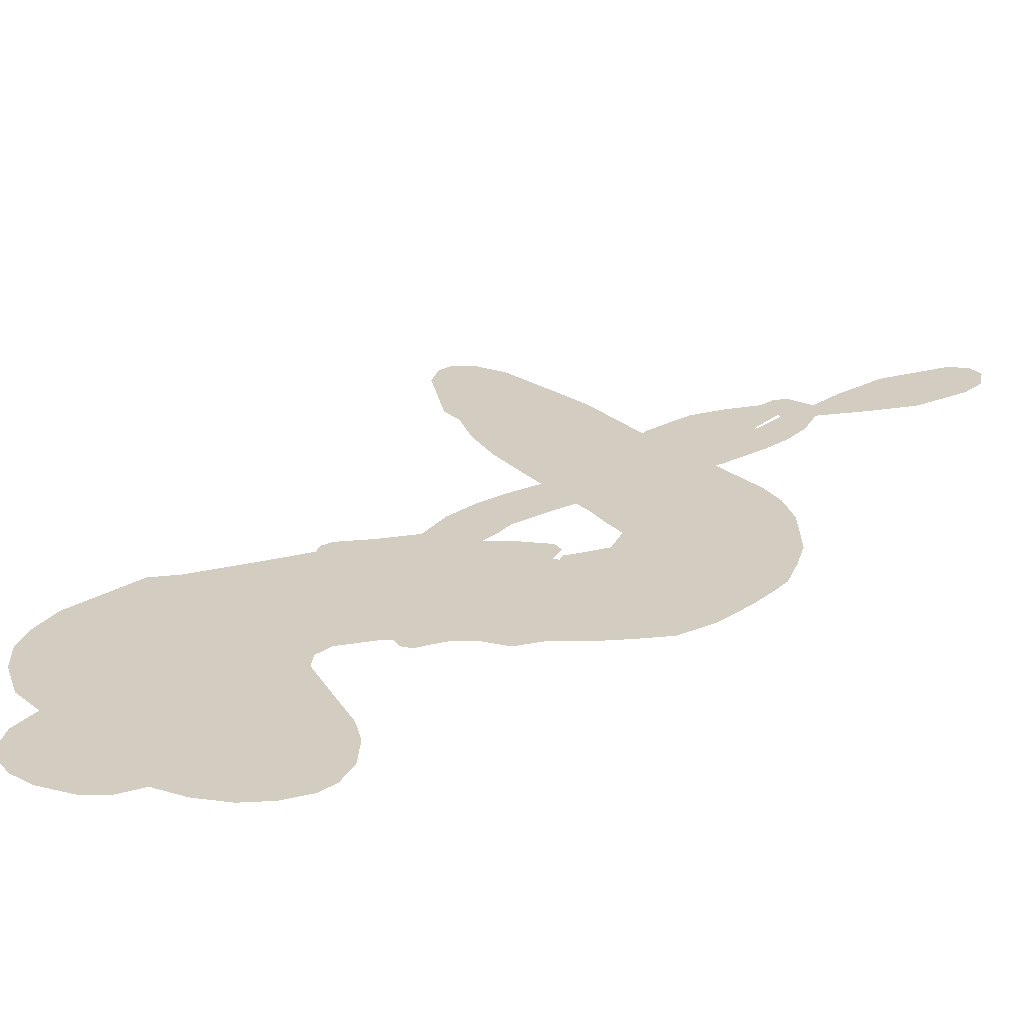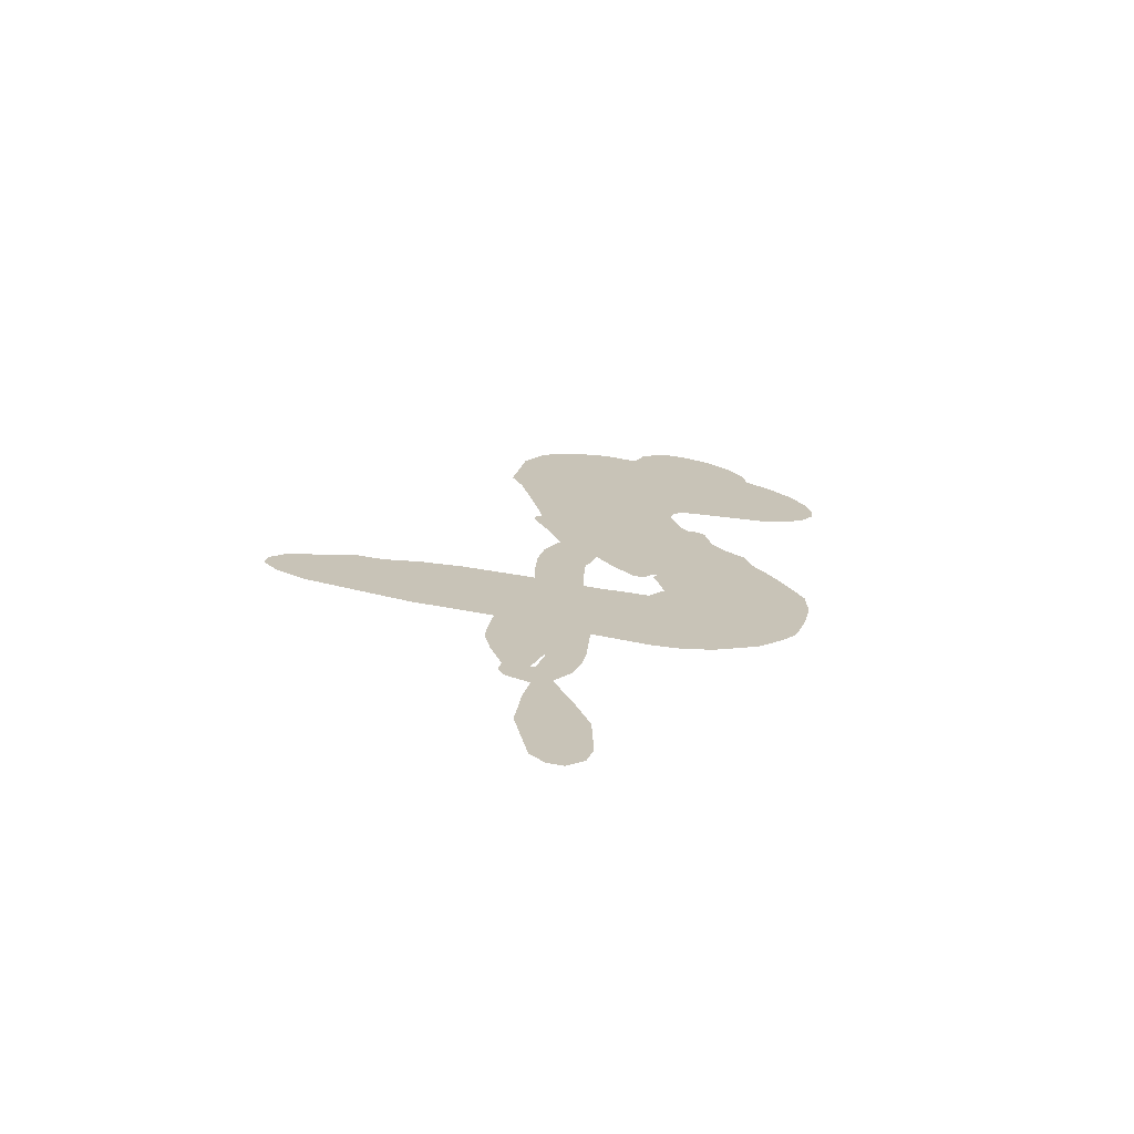
<metadata>
{"format":"obj","ext":"obj","renderer":"f3d","projection":"perspective","resolution":1024,"background":"white","views":[{"elev":24.7,"azim":-125.0,"up":"+Z"},{"elev":-72.2,"azim":170.2,"up":"+Y"}]}
</metadata>
<code>
v -161.9 59.31 0
v -158.1 62.83 0
v -153.5 65.31 0
v -152.8 69.45 0
v -150.6 72.5 0
v -146 75.45 0
v -142.1 76.54 0
v -138.6 76.33 0
v -135.9 75.16 0
v -132.9 72.09 0
v -131 67.31 0
v -125.4 67.65 0
v -119.2 65.55 0
v -114.8 62.64 0
v -112.1 59.22 0
v -109.4 53.71 0
v -107.2 40.6 0
v -109 36.58 0
v -112.9 19.2 0
v -111.8 17.67 0
v -111.7 15.81 0
v -116.3 5.103 0
v -113.7 -35.07 0
v -112.7 -58.38 0
v -112 -58.61 0
v -115.9 -48.34 0
v -117.2 -37.2 0
v -115.4 -32.16 0
v -112.1 -31.56 0
v -108.5 -33.51 0
v -105.9 -39.59 0
v -104.9 -48.17 0
v -107.8 -58.86 0
v -107.4 -61.5 0
v -108.2 -63.52 0
v -112.2 -65.01 0
v -111 -70.85 0
v -110 -79.65 0
v -112.3 -91.24 0
v -114.6 -93.41 0
v -117.2 -93.4 0
v -120 -90.47 0
v -121.1 -86.44 0
v -120.9 -77.27 0
v -115.4 -62.81 0
v -122.6 -0.1429 0
v -128.7 -7.26 0
v -130.5 -7.09 0
v -132.2 -4.498 0
v -132.8 -5.054 0
v -132.1 -6.023 0
v -133.6 -12.65 0
v -131 -16.51 0
v -123.2 -17.04 0
v -100.2 -17.25 0
v -93.38 -18.34 0
v -87.57 -20.27 0
v -83.61 -20.25 0
v -72.64 -25.3 0
v -70 -28.42 0
v -69.64 -31.14 0
v -71.95 -33.89 0
v -76.36 -36.06 0
v -93.38 -38.59 0
v -106.6 -38.69 0
v -113.2 -40.61 0
v -119.3 -39.98 0
v -130.5 -40.58 0
v -135 -39.99 0
v -140.3 -38.08 0
v -147.9 -32.91 0
v -154.4 -24.81 0
v -158.2 -10.12 0
v -158.1 -4.205 0
v -150.2 9.72 0
v -149 13.74 0
v -145.7 16.06 0
v -143.7 18.84 0
v -142.6 23.71 0
v -141.3 24.68 0
v -139.6 24.47 0
v -138.6 25.55 0
v -136.7 31.26 0
v -137.3 34.29 0
v -139.5 36.13 0
v -154 38.98 0
v -158 40.65 0
v -162.4 44.15 0
v -164.7 47.9 0
v -165.2 50.97 0
v -164.2 55.3 0
v -120.7 -28.93 0
v -112.5 -60.07 0
v -137.3 23.43 0
v -134.1 -3.175 0
v -132.9 -9.309 0
v -140.8 22.62 0
v -114.8 16.63 0
v -125.3 -3.839 0
v -120.7 -45.47 0
v -109.9 -59.38 0
v -119.6 -53.99 0
v -118.1 -58.46 0
v -143.1 21.3 0
v -131.8 -1.93 0
v -113.5 -53.69 0
v -110.6 -62.04 0
v -110.4 -55.68 0
v -73.45 -30.27 0
v -115.9 -89.69 0
v -134.2 26.89 0
v -134.8 -5.863 0
v -140.8 19.77 0
v -159.5 50.39 0
v -139.3 70.91 0
v -135.3 39.08 0
v -114.2 10.75 0
v -129.4 -4.209 0
v -114.5 -47.34 0
v -114.1 -53.21 0
v -135.9 1.405 0
v -118.5 21.4 0
v -141.2 15.13 0
v -131.8 33.94 0
v -128.3 0.1246 0
v -115.3 -59.11 0
v -139.8 -2.715 0
v -116.5 -55.6 0
v -117.1 -51.8 0
v -145.2 11.06 0
v -85.54 -27.28 0
v -118.5 -70.35 0
v -113 -35.91 0
v -106 -53.35 0
v -111.2 -85.43 0
v -146.3 67.1 0
v -120.4 -49.68 0
v -85.57 -23.49 0
v -115.2 -67.64 0
v -92.26 -25.4 0
v -78.13 -22.79 0
v -81.64 -25.36 0
v -119.5 56.08 0
v -131.8 -32.43 0
v -159.4 55.2 0
v -153.3 46.35 0
v -143.1 72.53 0
v -129.5 19.8 0
v -140.5 -9.673 0
v -116.5 -42.81 0
v -109.9 -51.72 0
v -150.1 66.83 0
v -149.1 59.92 0
v -147.9 63.61 0
v -142 59.68 0
v -143.6 63.7 0
v -84.88 -37.35 0
v -77.35 -27.52 0
v -116.2 58.7 0
v -115.3 41.73 0
v -132.3 -36.63 0
v -154.8 42.78 0
v -146.8 37.58 0
v -157.8 46.15 0
v -132.9 22.68 0
v -136.7 -10.49 0
v -139.2 -15.62 0
v -145.5 60.59 0
v -146.1 53.9 0
v -136.9 64.1 0
v -142.1 67.68 0
v -120.6 60.85 0
v -114.8 53.5 0
v -111.4 40.04 0
v -124.9 -40.25 0
v -137.1 -33.93 0
v -136 18.87 0
v -125.9 26.9 0
v -140.2 62.76 0
v -136.6 58.52 0
v -108.3 47.15 0
v -132.8 30.35 0
v -128.8 -34.86 0
v -125.3 -28.81 0
v -130 25.76 0
v -111.8 44.41 0
v -111.1 27.93 0
v -129.1 30.23 0
v -112.7 49.15 0
v -123.9 36.84 0
v -116.4 34.03 0
v -127.4 34.27 0
v -113 36.35 0
v -122.6 31.38 0
v -129.1 40.39 0
v -110 32.25 0
v -129.8 36.9 0
v -113.9 30.87 0
v -118.3 29.97 0
v -115.3 26.81 0
v -119.6 25.74 0
v -112 23.59 0
v -123.3 22.66 0
v -115.6 23.31 0
v -134.5 35.87 0
v -136.9 -1.416 0
v -139.6 0.8504 0
v -138.6 7.178 0
v -146 -0.9201 0
v -109.2 -37.4 0
v -112.6 -40.44 0
v -112.3 -45.15 0
v -153.6 52.64 0
v -155.8 49.41 0
v -123 12.95 0
v -153.9 60.53 0
v -141.2 43 0
v -135 -15.96 0
v -137.3 -22.18 0
v -134 -19.56 0
v -137.9 -18.86 0
v -144.9 -18.63 0
v -141.3 -20.8 0
v -130.9 -25.05 0
v -146.4 -25.47 0
v -133.5 -22.76 0
v -136.4 -27.43 0
v -128.6 -20.61 0
v -144.6 -22.35 0
v -156.7 -17.62 0
v -141.4 -26.12 0
v -135.4 68.31 0
v -138.6 67.14 0
v -123.1 64.16 0
v -128 63.48 0
v -125 60.08 0
v -130.7 58.18 0
v -110.7 56.47 0
v -113.9 56.63 0
v -137 -37.24 0
v -142.5 -33.31 0
v -140.3 54.12 0
v -108.8 50.43 0
v -120.9 47.88 0
v -140.6 10.86 0
v -143.6 6.736 0
v -132.5 12.19 0
v -136.9 13.67 0
v -135.9 10.11 0
v -133.3 5.737 0
v -151.2 -7.184 0
v -112.1 -48.77 0
v -108.7 -46.82 0
v -105.4 -43.84 0
v -109 -42.03 0
v -157 52.73 0
v -155.3 56.55 0
v -151 56.02 0
v -118.5 10.11 0
v -121.8 17.68 0
v -151.3 62.75 0
v -139 39.88 0
v -136.3 44.14 0
v -143.2 36.87 0
v -149.2 42.56 0
v -144.3 40.64 0
v -145.4 45.24 0
v -140.9 48.57 0
v -135.3 -30.8 0
v -131.9 -28.67 0
v -139.8 -29.98 0
v -144.3 -29.37 0
v -126.1 -24.36 0
v -111.6 -16.9 0
v -124.6 -20.7 0
v -121.6 -23.86 0
v -117.4 -16.89 0
v -120.7 -28.25 0
v -122.6 -32.1 0
v -113.6 -24.57 0
v -120.6 -20.05 0
v -126.3 -32.19 0
v -120.7 -35.92 0
v -117.7 -25.34 0
v -116.2 -21.06 0
v -115.8 -36.27 0
v -112.1 -20.85 0
v -114.6 -30.33 0
v -106.1 -25.34 0
v -118.5 -31.67 0
v -105.9 -17.04 0
v -109.8 -23.91 0
v -110.9 -28.05 0
v -106.6 -21.15 0
v -109.9 -33.87 0
v -101 -22.86 0
v -127.1 -16.62 0
v -132.5 62.99 0
v -139.7 57.36 0
v -142.9 56.37 0
v -137.1 55.1 0
v -133.7 56.37 0
v -137.6 50.98 0
v -129 51.81 0
v -134.2 52.62 0
v -134.1 48.11 0
v -131.7 44.21 0
v -132.5 40.9 0
v -126 45.25 0
v -130.1 47.94 0
v -117 49.76 0
v -120.5 52.02 0
v -117.4 45.48 0
v -124.4 55.09 0
v -124.7 50.36 0
v -121.7 43 0
v -141 4.156 0
v -144.8 2.933 0
v -154.7 2.851 0
v -148.3 5.663 0
v -152.5 6.389 0
v -151.2 3.078 0
v -153.2 -2.211 0
v -136.5 4.562 0
v -131.9 2.138 0
v -128.4 4.87 0
v -155.2 -7.15 0
v -149.4 -20.28 0
v -158.1 59.04 0
v -116.9 13.54 0
v -125.5 19.53 0
v -127.3 23 0
v -127.5 15.42 0
v -118.2 17.78 0
v -150.4 38.29 0
v -139.2 45.69 0
v -143.1 51.64 0
v -147.1 49.47 0
v -149.8 52.31 0
v -112.2 -36.96 0
v -106.5 -30.23 0
v -133.5 59.84 0
v -127.2 57.28 0
v -125.3 41.37 0
v -149.4 -3.202 0
v -145.8 -7.674 0
v -156.5 -0.6782 0
v -125.5 2.3 0
v -120.8 4.032 0
v -130.1 8.648 0
v -124.5 8.135 0
v -120.2 14.46 0
v -132.1 16.35 0
v -149.4 46.41 0
v -105.8 -34.45 0
v -100 -38.61 0
v -99.17 -31.12 0
v -103.3 -38.64 0
v -101.7 -34.73 0
v -97.36 -35.13 0
v -102.9 -31.14 0
v -101.1 -27.19 0
v -93.55 -30.92 0
v -96.94 -25.22 0
v -94.53 -22.11 0
v -90.83 -21.99 0
v -96.78 -17.79 0
v -120.1 -13.19 0
v -112.2 -16.27 0
v -120.6 7.572 0
v -127.3 11.46 0
v -93.59 -34.76 0
v -88.29 -32.9 0
v -89.13 -38 0
v -81.53 -30.51 0
v -97.96 -21.11 0
v -120.6 -6.081 0
v -85.17 -30.94 0
v -80.62 -36.7 0
v -83 -33.92 0
v -78.91 -33.27 0
v -112.5 -6.146 0
v -117.7 2.223 0
v -113.6 -0.5572 0
v -116.3 -84.45 0
v -113.2 -82 0
v -115 -76.14 0
v -121 -81.86 0
v -117 -80.17 0
v -146.9 71.09 0
v -138.7 -6.41 0
v -142.5 -5.572 0
v -120.4 34.77 0
v -117.7 38.13 0
v -122.5 27.85 0
v -151.3 -29 0
v -150.4 -25.09 0
v -103.1 -19.66 0
v -153.1 -13.08 0
v -148.9 -15.46 0
v -144.2 -13.64 0
v -149.7 -11.24 0
v -141.1 -12.8 0
v -146.5 -11.01 0
v -96.48 -28.8 0
v -89.56 -28.77 0
v -88.68 -25.28 0
v -116.3 -4.427 0
v -121.8 -3.093 0
v -117.7 -9.232 0
v -112.1 -11.21 0
v -120.3 -20.94 0
v -115.9 -13.35 0
v -120.2 -17.03 0
v -113 -25.82 0
v -116.1 -19 0
v -116.9 -23.95 0
v -112.6 -21.1 0
v -120.5 -24.91 0
v -110.5 -75.22 0
v -114.8 -71.98 0
v -119.7 -73.84 0
v -121.2 39.35 0
v -157.5 -13.88 0
v -152.7 -17.49 0
v -155.6 -21.27 0
v -152.3 -21.88 0
v -118.3 -1.558 0
v -114.3 -41.25 0
v -117.1 -44.24 0
v -121 -37.11 0
v -121 -41.26 0
v -117.6 -39.07 0
v -117.7 -34.5 0
v -113.4 -30.46 0
v -116.8 -28.44 0
v -124.5 -35.4 0
v -127.8 -38.25 0
f 112 206 391
f 186 160 174
f 75 130 76
f 203 122 201
f 105 121 206
f 45 107 93
f 51 50 112
f 123 78 77
f 89 88 114
f 125 118 99
f 1 91 145
f 162 164 87
f 25 108 106
f 43 42 110
f 80 79 97
f 126 93 24
f 58 138 142
f 179 299 180
f 128 129 102
f 105 125 325
f 52 166 167
f 143 159 172
f 240 176 70
f 142 138 131
f 176 240 161
f 223 231 219
f 59 158 109
f 95 112 50
f 117 21 98
f 113 94 97
f 97 104 113
f 104 78 113
f 349 383 22
f 166 112 391
f 105 95 49
f 74 73 327
f 51 112 96
f 82 94 111
f 107 34 101
f 52 218 53
f 323 345 322
f 203 260 122
f 90 89 114
f 167 221 218
f 145 256 257
f 91 90 114
f 298 232 170
f 98 19 334
f 282 183 437
f 77 76 130
f 4 3 152
f 152 5 4
f 56 365 366
f 45 126 103
f 115 9 8
f 8 7 147
f 45 139 36
f 106 151 252
f 147 7 6
f 381 158 375
f 114 145 91
f 246 208 245
f 136 154 156
f 10 9 115
f 19 122 334
f 205 83 124
f 17 174 18
f 84 205 116
f 165 111 94
f 182 83 111
f 162 146 164
f 239 15 159
f 206 207 127
f 129 137 102
f 236 234 235
f 350 250 326
f 172 159 14
f 180 302 342
f 126 45 93
f 322 318 320
f 239 238 15
f 211 150 212
f 5 152 390
f 136 152 154
f 25 93 101
f 31 30 210
f 107 45 36
f 124 192 197
f 161 183 144
f 119 430 137
f 120 119 129
f 296 364 376
f 359 361 355
f 287 274 285
f 363 373 406
f 276 285 281
f 50 49 95
f 53 218 220
f 275 54 297
f 49 48 118
f 126 128 103
f 274 287 294
f 58 57 138
f 78 123 113
f 407 406 131
f 118 105 49
f 375 158 142
f 68 161 69
f 61 109 62
f 421 139 132
f 109 60 59
f 166 52 96
f 423 394 160
f 60 109 61
f 348 349 351
f 85 84 116
f 141 58 142
f 162 87 86
f 43 110 385
f 134 32 151
f 386 385 135
f 110 42 41
f 110 135 385
f 102 103 128
f 57 366 407
f 40 110 41
f 40 39 110
f 421 387 420
f 119 137 129
f 141 158 59
f 37 36 139
f 105 206 95
f 47 118 48
f 94 81 97
f 95 206 112
f 430 433 432
f 432 100 430
f 413 416 369
f 82 81 94
f 177 165 94
f 98 20 19
f 98 21 20
f 97 79 104
f 63 62 109
f 108 151 106
f 117 330 259
f 210 133 211
f 93 107 101
f 83 82 111
f 259 22 117
f 348 99 46
f 47 99 118
f 24 93 25
f 132 139 45
f 35 34 107
f 126 24 128
f 101 34 33
f 118 125 105
f 130 123 77
f 115 8 147
f 128 24 120
f 108 101 33
f 27 133 28
f 108 33 134
f 255 253 254
f 185 111 165
f 28 133 29
f 133 30 29
f 129 128 120
f 110 39 135
f 159 15 14
f 145 114 256
f 193 160 394
f 101 108 25
f 389 388 385
f 36 35 107
f 168 154 153
f 81 80 97
f 372 373 363
f 151 108 134
f 214 114 164
f 145 257 329
f 163 265 335
f 179 233 171
f 390 6 5
f 147 390 171
f 113 123 177
f 177 123 248
f 209 346 392
f 397 396 225
f 261 154 152
f 27 150 211
f 253 252 151
f 152 136 390
f 3 2 216
f 168 169 300
f 261 152 3
f 168 156 154
f 261 153 154
f 234 236 172
f 179 156 155
f 147 171 115
f 64 374 372
f 375 380 381
f 141 142 158
f 142 131 375
f 172 14 13
f 143 173 239
f 308 205 197
f 196 198 187
f 283 175 67
f 161 144 176
f 264 266 163
f 214 146 213
f 85 262 264
f 262 85 116
f 114 88 164
f 87 164 88
f 177 94 113
f 332 148 331
f 112 166 96
f 166 149 403
f 346 209 345
f 223 219 221
f 169 168 153
f 155 156 168
f 265 162 86
f 162 265 146
f 179 180 170
f 11 10 232
f 136 156 171
f 171 156 179
f 12 234 13
f 172 13 234
f 173 311 189
f 189 311 313
f 16 173 189
f 200 198 199
f 288 280 284
f 183 282 144
f 270 184 224
f 70 176 241
f 245 248 123
f 148 165 177
f 188 194 192
f 188 182 185
f 179 155 299
f 179 170 233
f 299 300 242
f 301 302 180
f 188 192 124
f 17 181 186
f 83 182 124
f 438 161 68
f 437 283 279
f 288 290 286
f 220 226 228
f 332 165 148
f 188 185 178
f 17 186 174
f 189 186 181
f 174 193 18
f 185 182 111
f 202 187 200
f 182 188 124
f 16 189 243
f 311 173 312
f 189 313 186
f 194 190 192
f 18 193 196
f 194 188 178
f 190 195 197
f 160 193 174
f 198 196 193
f 122 204 201
f 393 194 199
f 160 313 316
f 304 314 343
f 190 197 192
f 198 193 191
f 197 195 308
f 199 191 393
f 198 191 199
f 395 194 178
f 198 200 187
f 201 200 199
f 204 19 202
f 395 199 194
f 201 395 203
f 332 178 185
f 204 202 200
f 260 331 333
f 201 204 200
f 19 204 122
f 83 205 84
f 197 205 124
f 207 206 121
f 206 127 391
f 324 317 207
f 130 320 246
f 250 350 249
f 123 130 245
f 127 207 209
f 207 121 324
f 30 133 210
f 133 27 211
f 150 26 212
f 210 211 255
f 252 212 26
f 253 255 212
f 146 354 339
f 258 153 216
f 146 214 164
f 256 214 213
f 353 247 333
f 348 46 349
f 2 1 329
f 216 257 258
f 307 263 308
f 354 267 338
f 52 167 218
f 221 220 218
f 221 167 223
f 269 270 227
f 219 226 220
f 53 220 228
f 167 222 223
f 219 220 221
f 402 400 404
f 328 225 229
f 222 229 223
f 269 227 271
f 226 227 224
f 224 273 228
f 397 72 396
f 71 70 241
f 227 226 219
f 226 224 228
f 223 229 231
f 144 269 176
f 273 224 184
f 297 53 228
f 399 251 327
f 231 229 225
f 400 402 399
f 426 427 425
f 71 241 272
f 219 231 227
f 10 115 232
f 233 115 171
f 170 232 233
f 115 233 232
f 11 235 12
f 234 12 235
f 11 232 298
f 236 143 172
f 235 11 298
f 235 237 343
f 299 301 180
f 237 302 304
f 143 239 159
f 173 16 238
f 173 238 239
f 70 69 240
f 161 240 69
f 176 269 271
f 271 231 272
f 338 268 337
f 262 263 217
f 314 312 143
f 189 181 243
f 316 313 244
f 246 245 130
f 249 248 245
f 319 322 321
f 318 207 317
f 250 249 208
f 215 260 333
f 249 245 208
f 248 247 353
f 250 208 324
f 247 248 249
f 325 250 324
f 325 326 250
f 230 399 424
f 400 222 401
f 106 252 26
f 253 151 32
f 255 254 31
f 212 252 253
f 210 255 31
f 253 32 254
f 212 255 211
f 214 256 114
f 257 256 213
f 257 213 258
f 216 2 329
f 339 258 213
f 169 153 258
f 330 117 98
f 326 351 350
f 331 260 203
f 259 330 352
f 3 216 261
f 153 261 216
f 263 262 116
f 266 264 262
f 310 304 305
f 301 242 303
f 265 266 267
f 266 262 217
f 267 266 217
f 265 163 266
f 268 267 217
f 268 338 267
f 263 336 217
f 268 303 337
f 270 269 144
f 227 231 271
f 270 144 282
f 227 270 224
f 272 231 225
f 176 271 241
f 272 225 396
f 241 271 272
f 184 278 276
f 228 273 275
f 276 284 285
f 285 274 277
f 273 276 275
f 284 276 278
f 184 276 273
f 54 275 281
f 175 283 437
f 276 281 275
f 279 184 282
f 278 184 279
f 437 279 282
f 290 288 284
f 376 398 296
f 277 54 281
f 282 184 270
f 438 183 161
f 66 286 67
f 67 286 283
f 279 290 278
f 284 280 285
f 285 280 287
f 277 281 285
f 340 65 295
f 278 290 284
f 292 287 280
f 294 287 292
f 340 286 66
f 341 293 295
f 292 280 293
f 358 359 355
f 279 283 290
f 286 290 283
f 293 280 288
f 291 294 398
f 294 292 289
f 295 293 288
f 289 292 293
f 294 289 296
f 294 291 274
f 340 288 286
f 293 341 289
f 361 362 341
f 365 376 364
f 342 170 180
f 275 297 228
f 237 235 298
f 300 299 155
f 301 299 242
f 168 300 155
f 337 300 169
f 242 337 303
f 342 302 237
f 305 301 303
f 311 312 244
f 336 303 268
f 307 310 306
f 301 305 302
f 305 303 306
f 303 336 306
f 304 302 305
f 307 306 263
f 305 306 310
f 308 263 116
f 307 195 309
f 308 116 205
f 195 307 308
f 309 344 316
f 309 244 315
f 307 309 310
f 315 310 309
f 312 173 143
f 313 311 244
f 314 143 236
f 315 312 314
f 244 309 316
f 186 313 160
f 343 314 236
f 315 314 304
f 315 304 310
f 244 312 315
f 344 309 195
f 393 394 423
f 208 246 317
f 318 317 246
f 75 320 130
f 207 318 209
f 323 251 345
f 320 318 246
f 320 321 322
f 322 319 323
f 320 75 321
f 318 322 209
f 347 74 323
f 327 323 74
f 317 324 208
f 325 324 121
f 105 325 121
f 326 325 125
f 348 326 125
f 350 247 249
f 230 425 399
f 323 327 251
f 427 397 328
f 73 399 327
f 145 329 1
f 216 329 257
f 334 330 98
f 215 352 260
f 332 331 203
f 331 148 333
f 178 332 203
f 332 185 165
f 353 333 148
f 371 247 350
f 122 260 334
f 334 260 352
f 336 263 306
f 265 86 335
f 268 217 336
f 300 337 242
f 337 169 338
f 169 258 339
f 265 354 146
f 146 339 213
f 169 339 338
f 65 340 66
f 288 340 295
f 65 355 295
f 341 295 355
f 237 298 342
f 170 342 298
f 235 343 236
f 304 343 237
f 195 190 344
f 423 344 190
f 346 345 251
f 322 345 209
f 399 425 400
f 391 392 149
f 99 348 125
f 323 319 347
f 413 410 368
f 259 370 22
f 215 351 370
f 326 348 351
f 371 333 247
f 370 351 349
f 371 215 333
f 259 352 215
f 334 352 330
f 148 177 353
f 248 353 177
f 267 354 265
f 339 354 338
f 360 363 357
f 289 341 362
f 357 359 360
f 358 356 359
f 364 140 365
f 360 359 356
f 355 65 358
f 361 359 357
f 356 64 360
f 364 405 140
f 361 357 362
f 355 361 341
f 357 363 405
f 289 362 296
f 360 64 372
f 374 157 373
f 296 362 364
f 362 357 405
f 366 365 140
f 398 376 55
f 366 140 407
f 56 366 57
f 417 415 418
f 365 56 367
f 428 384 383
f 22 370 349
f 215 370 259
f 350 351 371
f 215 371 351
f 373 157 380
f 363 360 372
f 378 375 131
f 373 378 406
f 372 374 373
f 381 380 379
f 365 367 376
f 55 376 367
f 377 410 408
f 46 383 349
f 406 378 131
f 373 380 378
f 63 381 379
f 380 375 378
f 157 379 380
f 63 109 381
f 158 381 109
f 408 382 384
f 22 383 384
f 386 135 38
f 377 408 428
f 428 46 409
f 385 386 389
f 387 386 38
f 389 44 388
f 421 420 37
f 422 44 387
f 386 387 389
f 43 385 388
f 44 389 387
f 171 390 136
f 6 390 147
f 392 391 127
f 166 391 149
f 209 392 127
f 149 392 346
f 394 393 191
f 190 194 393
f 193 394 191
f 423 160 316
f 203 395 178
f 199 395 201
f 272 396 71
f 222 328 229
f 328 397 225
f 291 398 55
f 294 296 398
f 400 328 222
f 401 222 167
f 399 402 251
f 167 403 401
f 404 149 346
f 404 400 401
f 346 251 402
f 166 403 167
f 404 403 149
f 404 401 403
f 346 402 404
f 140 405 363
f 362 405 364
f 407 131 138
f 363 406 140
f 407 138 57
f 140 406 407
f 410 377 368
f 413 411 410
f 428 408 384
f 382 408 410
f 413 414 416
f 382 410 411
f 369 411 413
f 416 414 412
f 436 434 435
f 413 368 414
f 417 416 412
f 92 436 419
f 418 369 416
f 417 419 436
f 139 421 37
f 417 418 416
f 417 412 419
f 387 38 420
f 422 421 132
f 344 423 316
f 421 422 387
f 393 423 190
f 72 397 427
f 399 73 424
f 400 425 328
f 425 427 328
f 425 230 426
f 72 427 426
f 46 428 383
f 377 428 409
f 119 429 430
f 137 430 100
f 432 433 431
f 429 23 433
f 434 431 433
f 433 430 429
f 434 433 23
f 415 417 436
f 92 431 434
f 434 436 92
f 434 23 435
f 415 436 435
f 437 183 438
f 68 175 438
f 437 438 175

</code>
